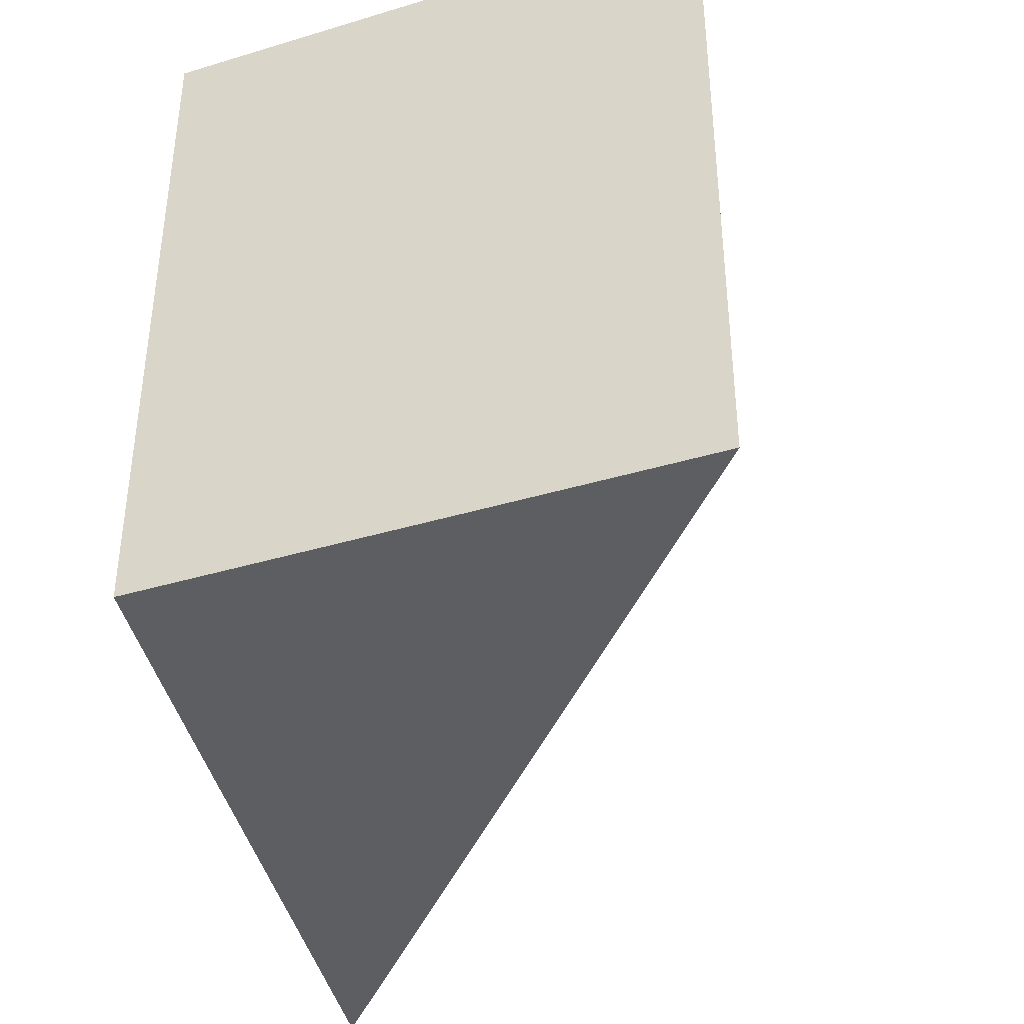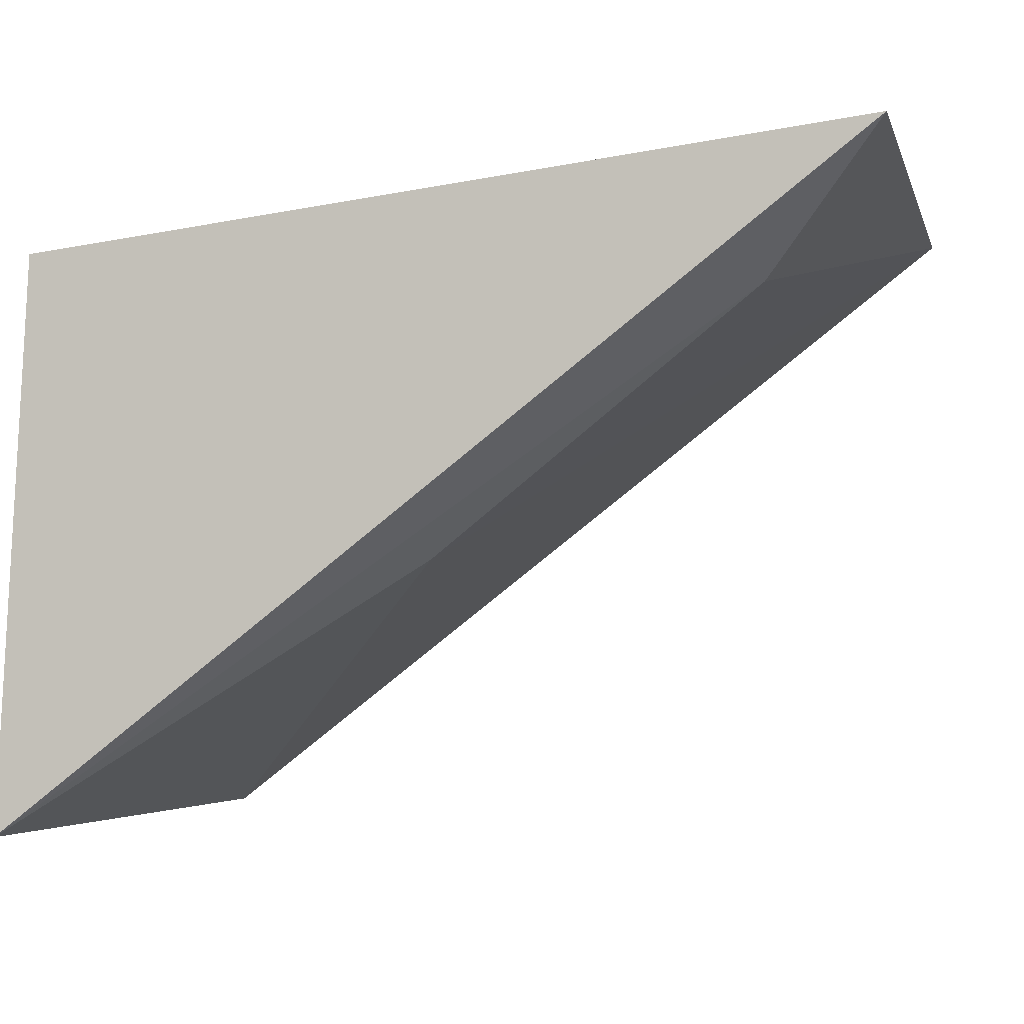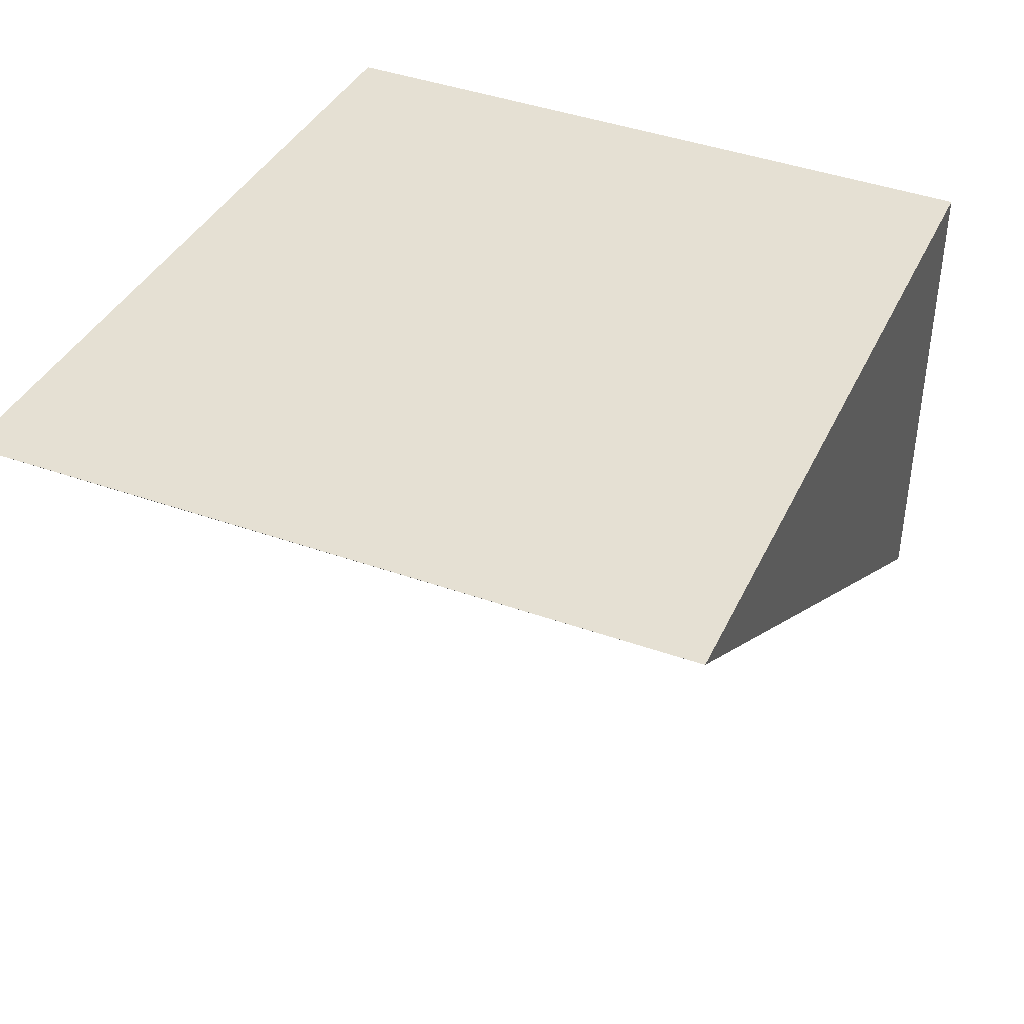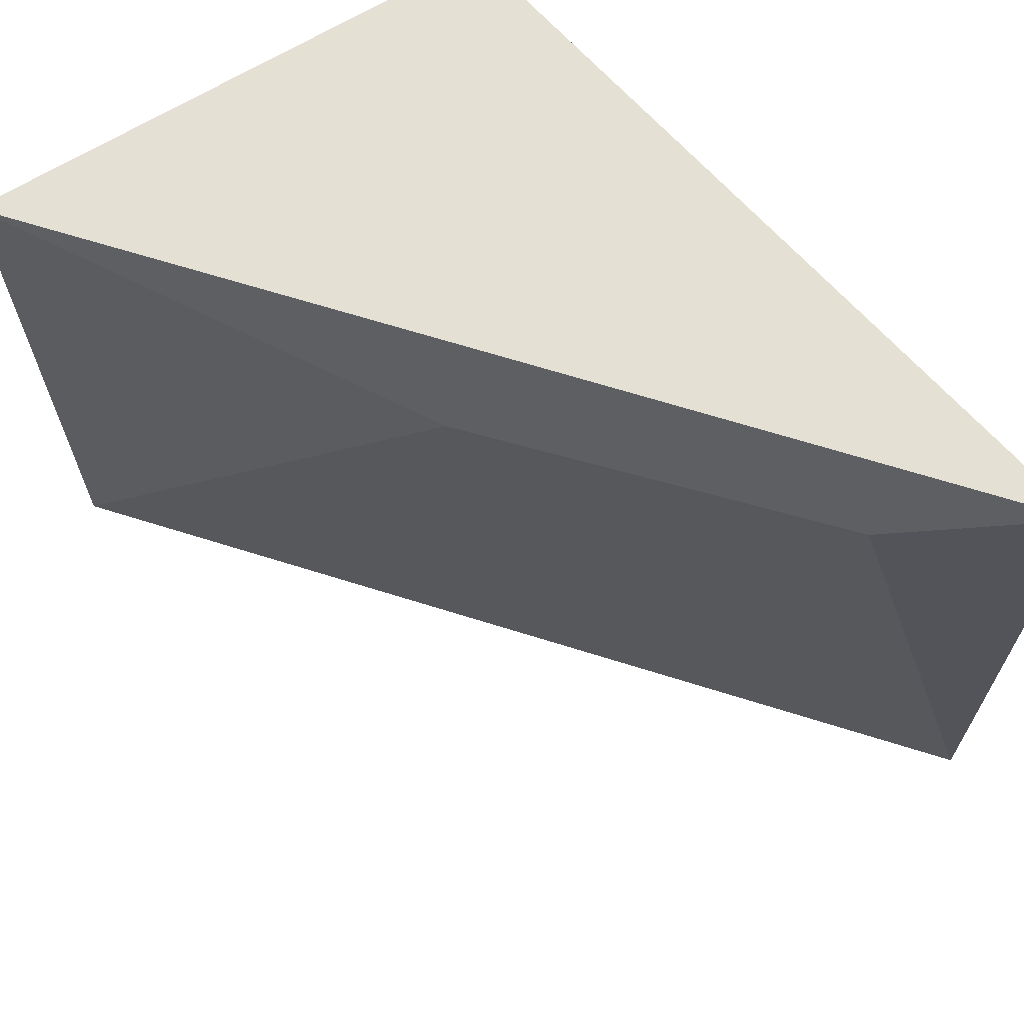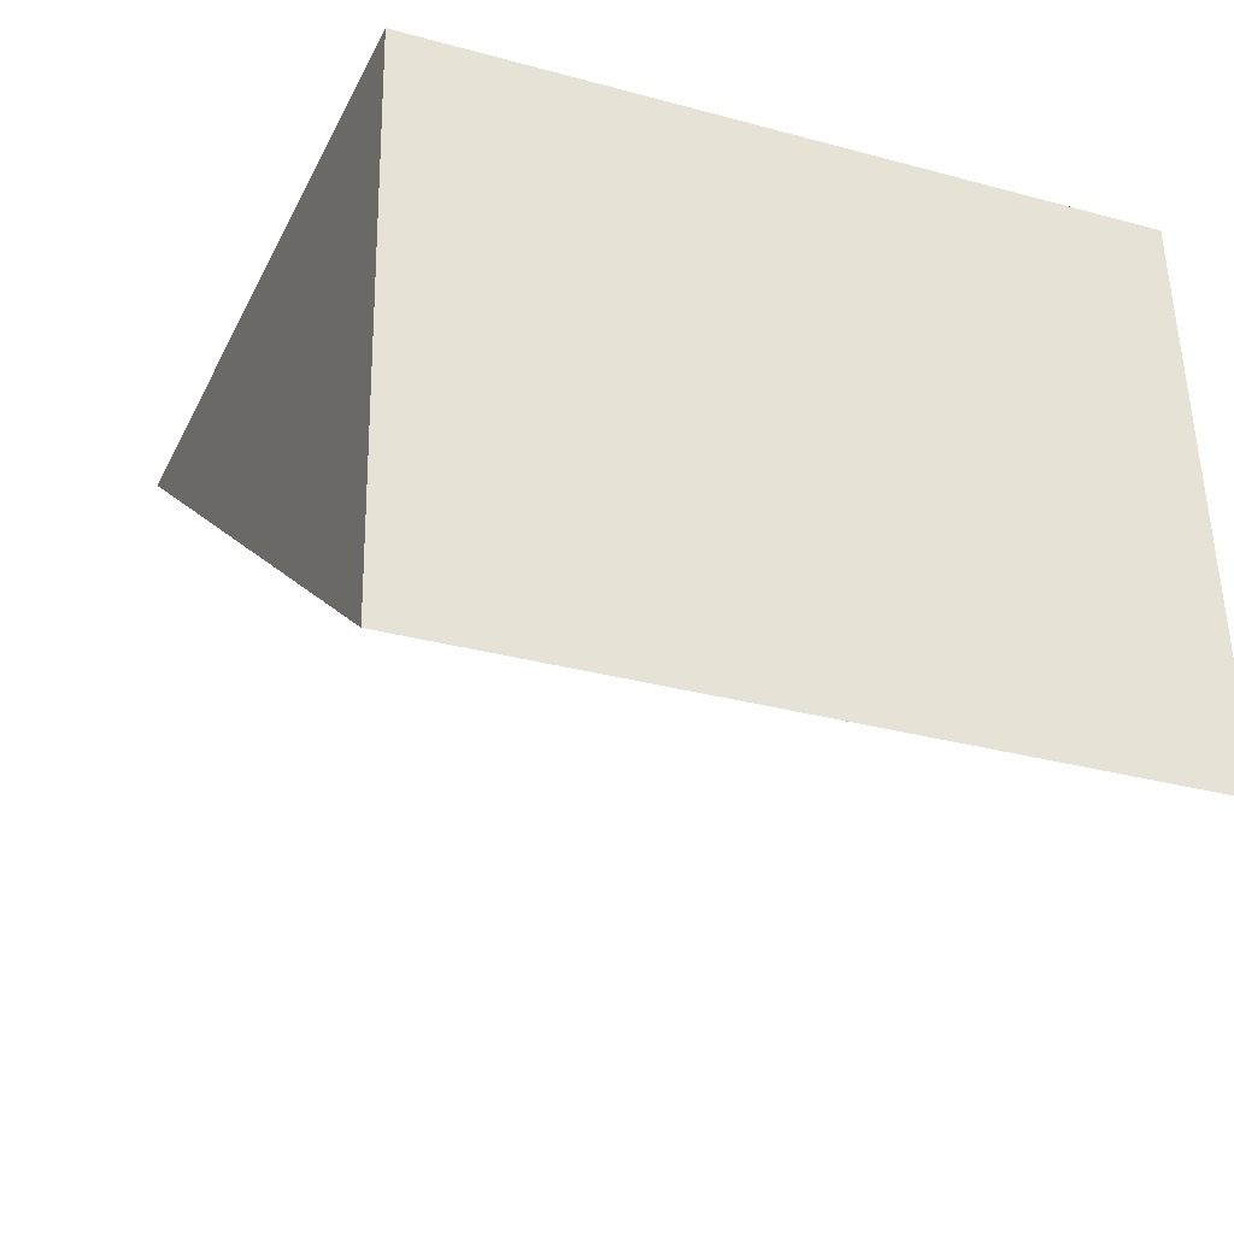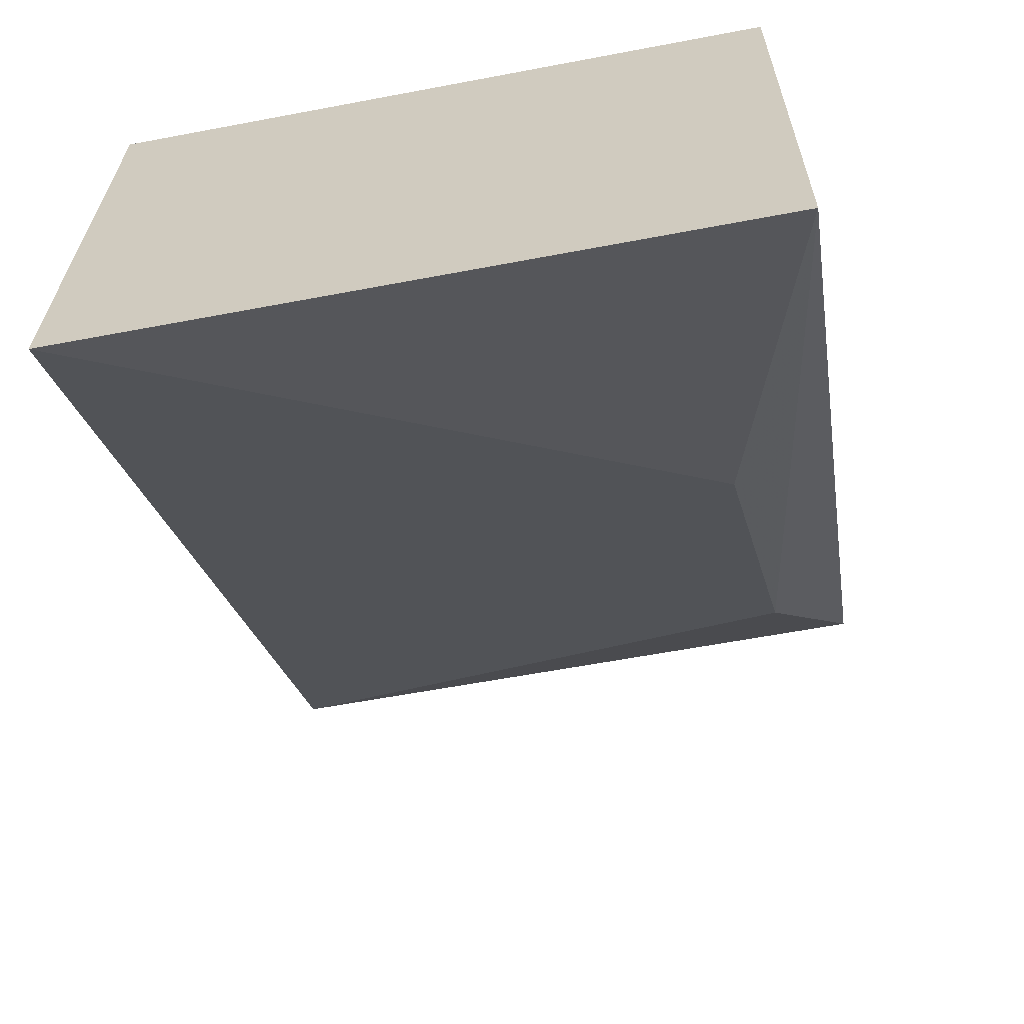
<metadata>
{"format":"obj","ext":"obj","renderer":"f3d","projection":"perspective","resolution":1024,"background":"white","views":[{"elev":-39.1,"azim":-72.2,"up":"+Z"},{"elev":-3.9,"azim":13.6,"up":"+Y"},{"elev":43.4,"azim":112.5,"up":"+Y"},{"elev":65.8,"azim":55.2,"up":"+Z"},{"elev":-31.5,"azim":-110.9,"up":"+Y"},{"elev":-60.0,"azim":-79.0,"up":"+Y"}]}
</metadata>
<code>
v 0.2637 -0.1035 0.01755
v 0.3071 -0.07018 -0.01755
v 0.3071 -0.07018 0.01755
v 0.2652 -0.07494 0.01755
v 0.2637 -0.1035 -0.01755
v 0.2842 -0.09 0.01209
v 0.2652 -0.07494 -0.01755
v 0.301 -0.07701 0.01326
f 1 3 4
f 3 2 4
f 5 1 4
f 6 5 2
f 6 1 5
f 7 5 4
f 7 4 2
f 7 2 5
f 8 6 2
f 8 2 3
f 8 3 1
f 8 1 6

</code>
